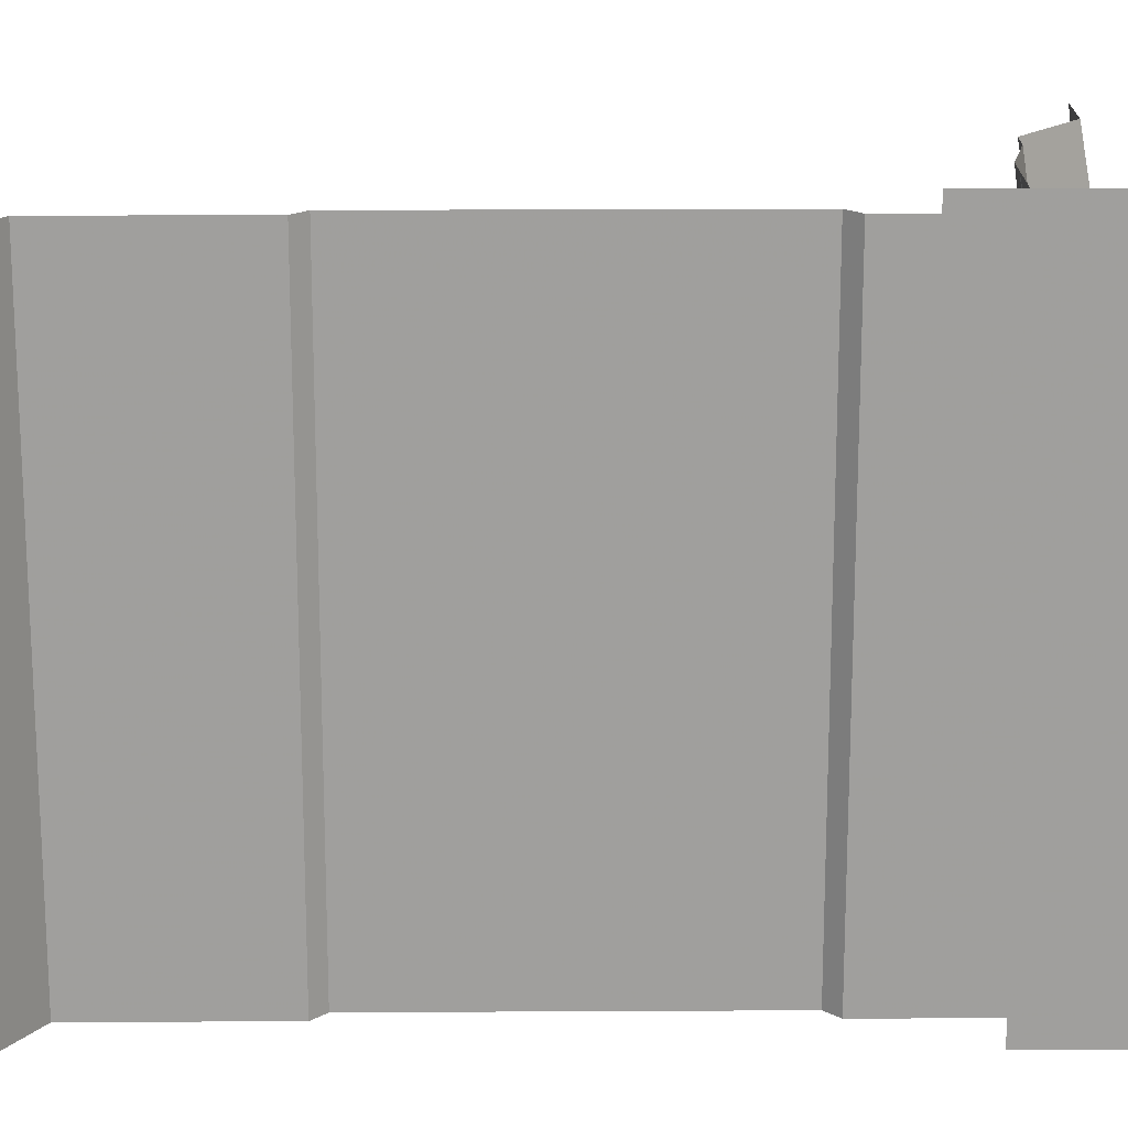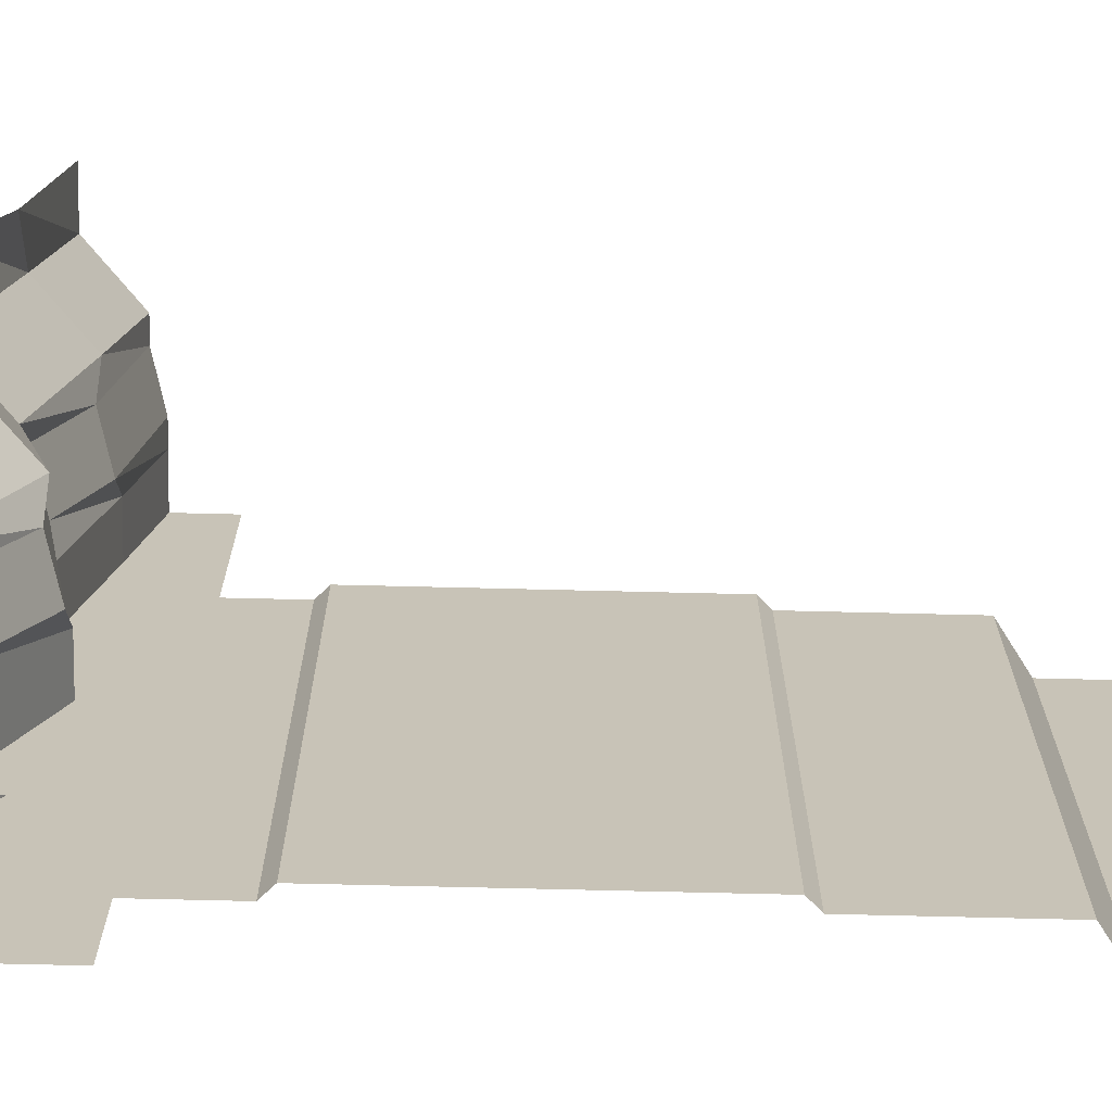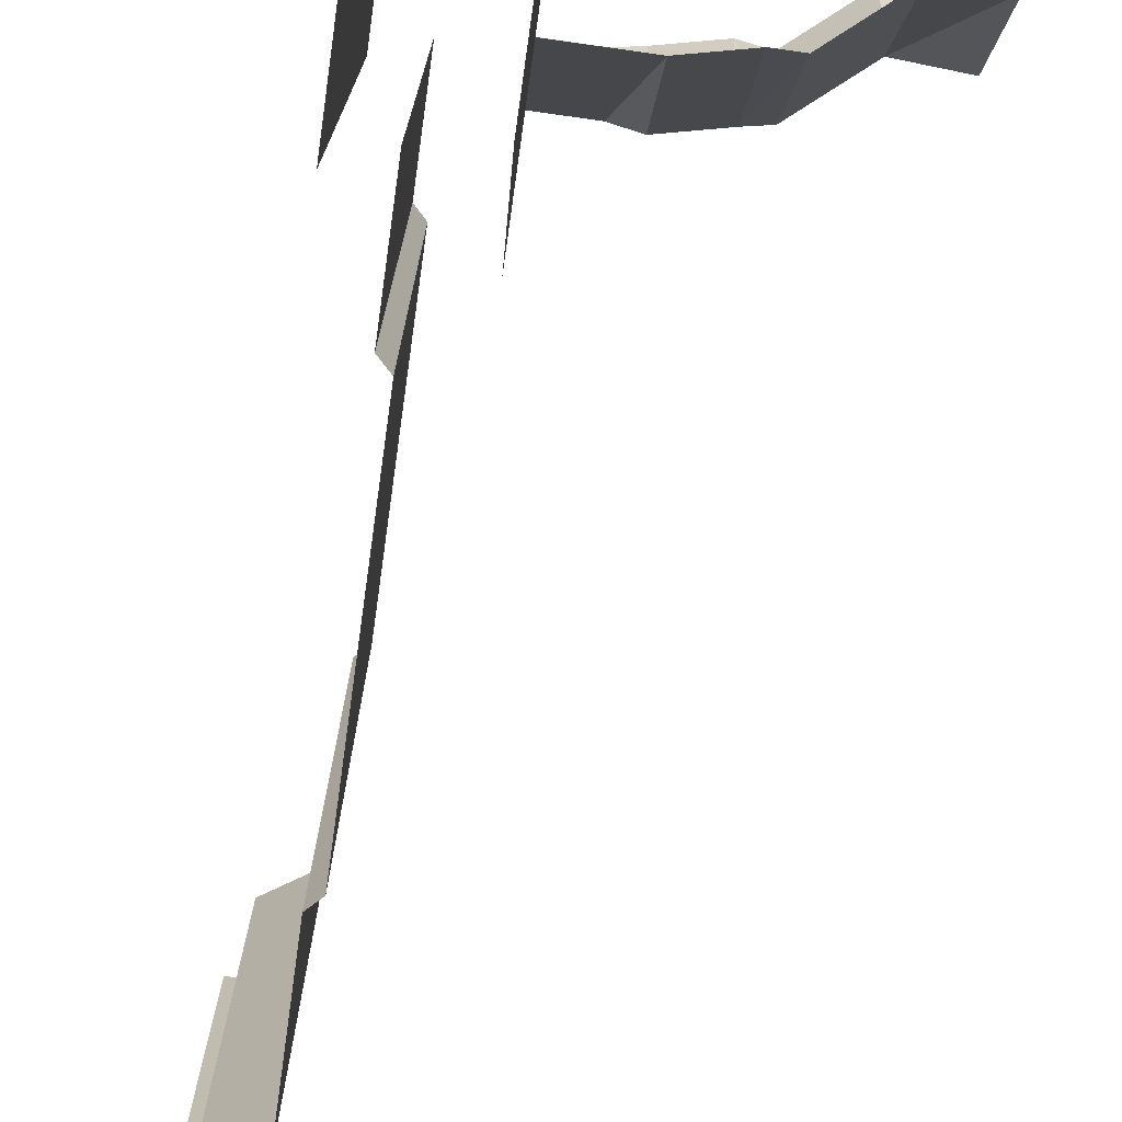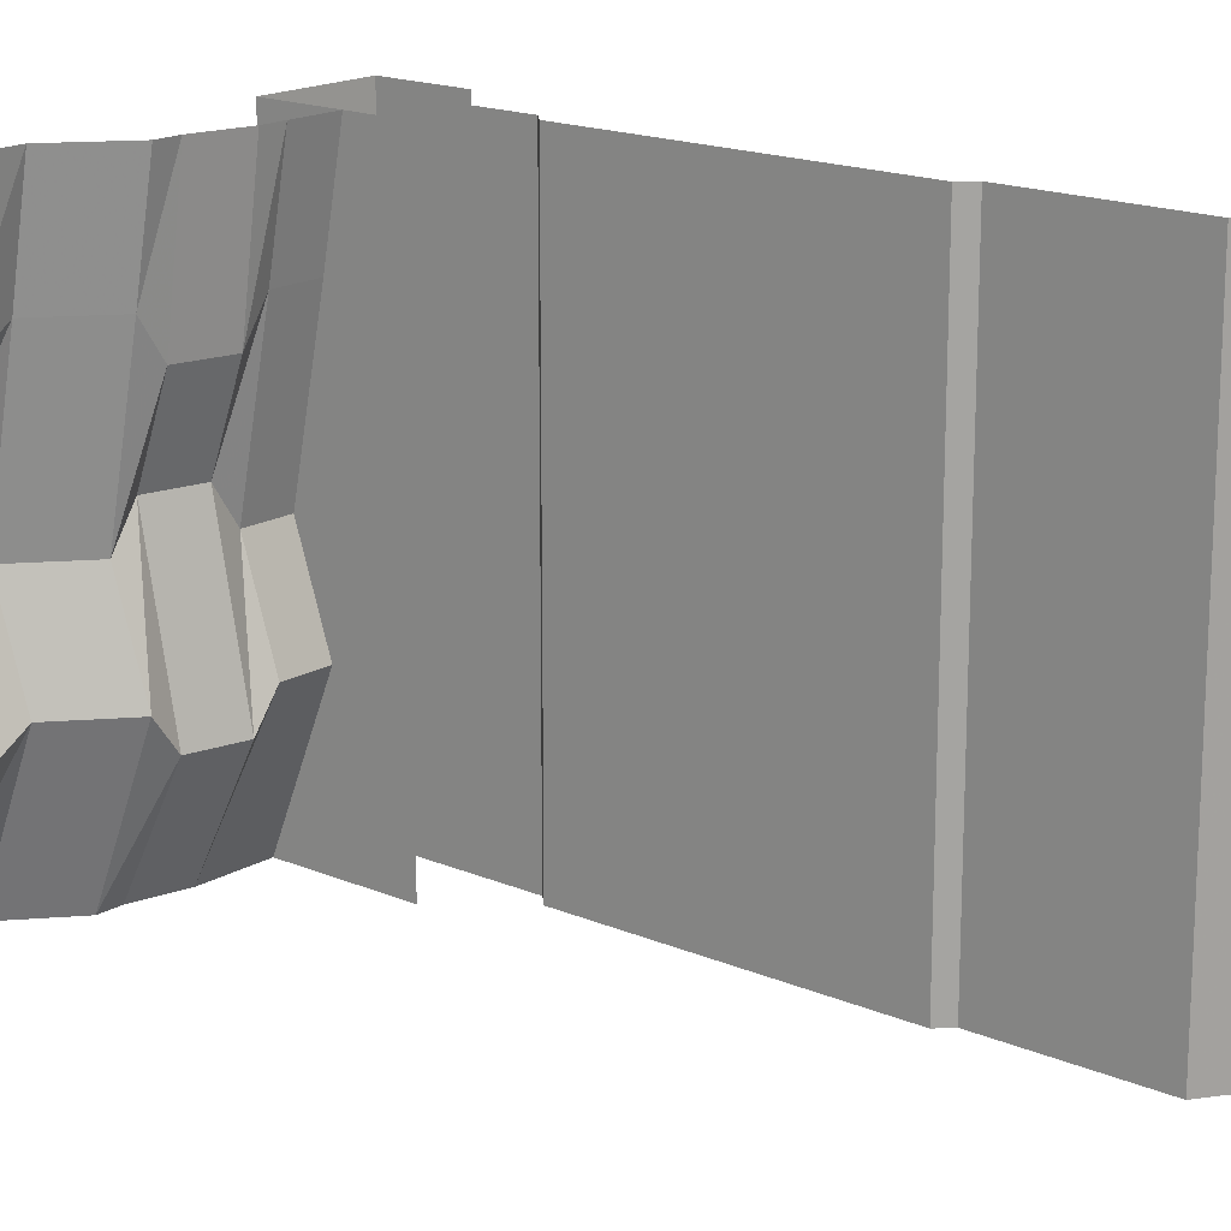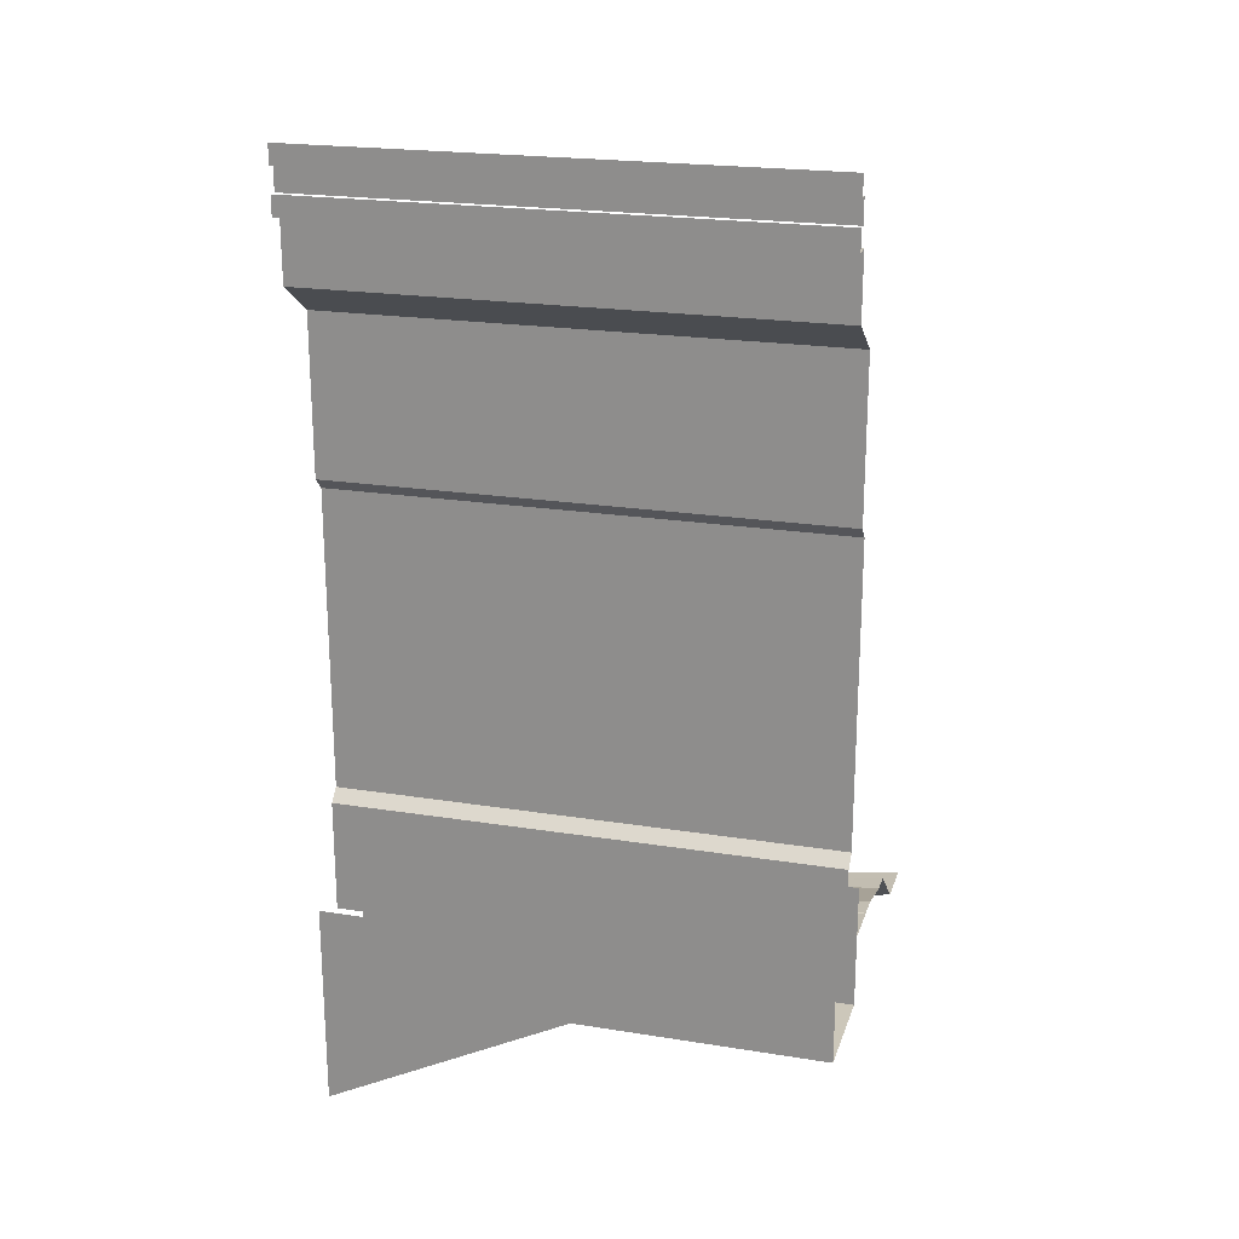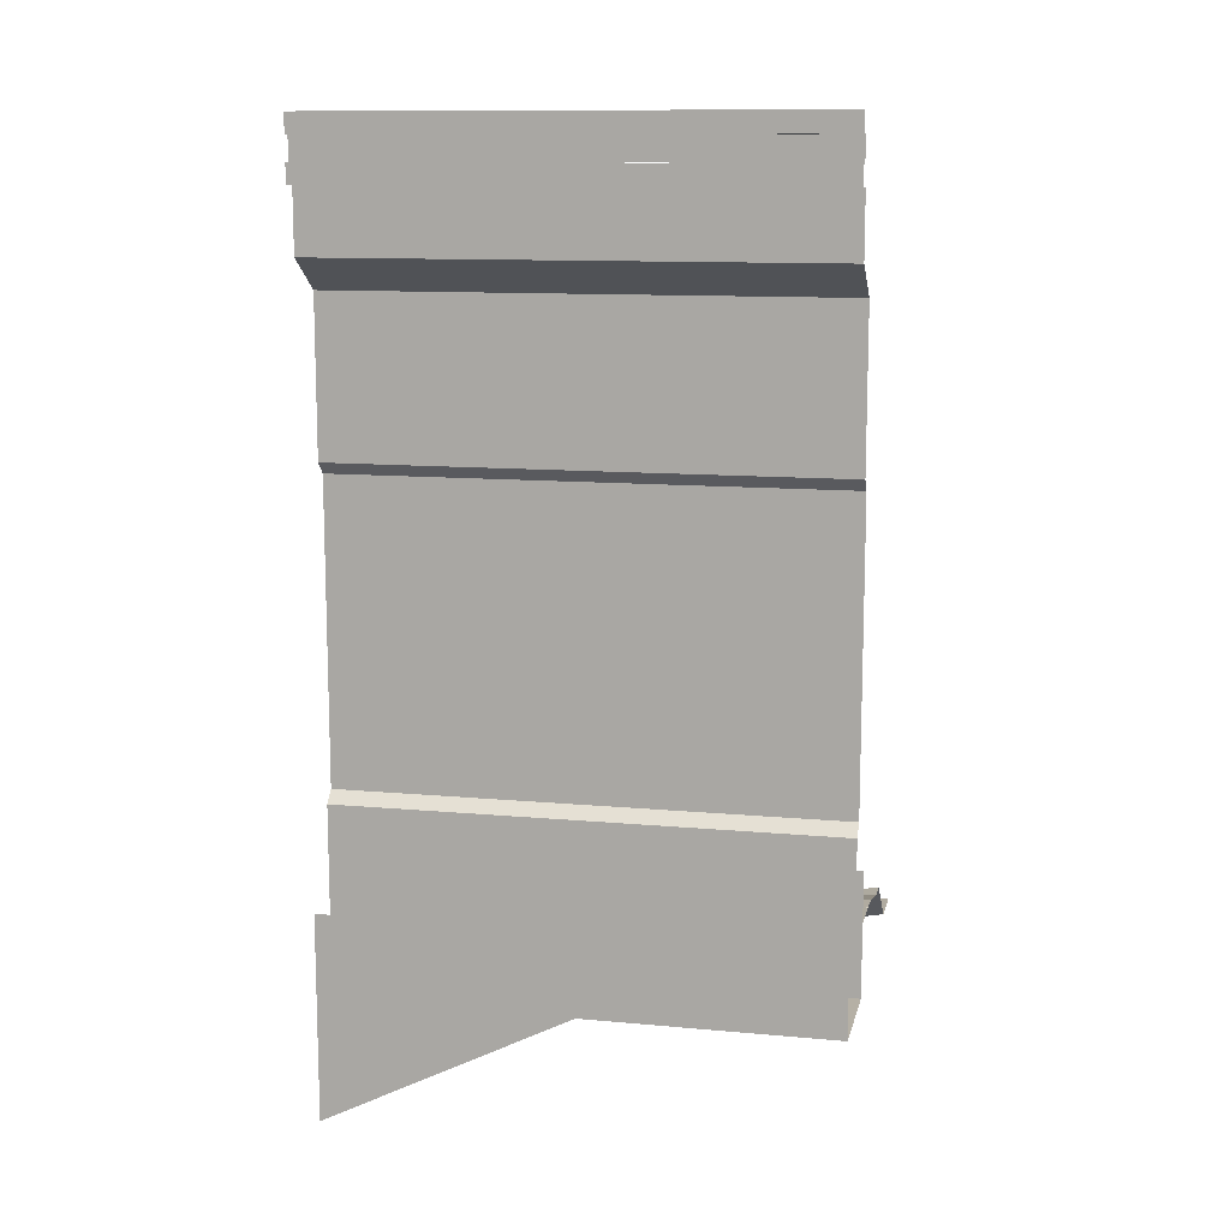
<metadata>
{"format":"obj","ext":"obj","renderer":"f3d","projection":"perspective","resolution":1024,"background":"white","views":[{"elev":18.8,"azim":-90.6,"up":"+Z"},{"elev":-70.6,"azim":88.6,"up":"+Z"},{"elev":-74.9,"azim":-8.0,"up":"+Z"},{"elev":17.2,"azim":130.5,"up":"+Z"},{"elev":21.4,"azim":-74.1,"up":"+Y"},{"elev":11.7,"azim":-77.5,"up":"+Y"}]}
</metadata>
<code>
v 0.2422 -1.5 0.5
v 0.1406 -1.477 0.5
v 0.1406 -1.516 0.2188
v 0.2422 -1.539 0.2188
v 0.2891 -1.539 0.2891
v 0.2891 -1.5 0.5
v 0.3984 -1.594 0.5
v 0.3984 -1.633 0.2891
v 0.5 -1.633 0.2188
v 0.5 -1.594 0.5
v 0.09375 -1.477 0.5
v 0.09375 -1.516 0.2891
v 0.1406 -1.578 0.04688
v 0.2422 -1.602 0.04688
v 0.2891 -1.602 -0.02344
v 0.3984 -1.695 -0.02344
v 0.5 -1.695 0.04688
v 0 -1.516 0.2891
v 0 -1.578 -0.02344
v 0.09375 -1.578 -0.02344
v 0.1406 -1.516 -0.2734
v 0.2422 -1.539 -0.2734
v 0.2891 -1.539 -0.2109
v 0.3984 -1.633 -0.2109
v 0.5 -1.633 -0.2734
v 0.09375 -1.516 -0.2109
v 0.1406 -1.633 -0.5
v 0.2422 -1.656 -0.5
v 0.2891 -1.656 -0.5
v 0.3984 -1.75 -0.5
v 0.5 -1.75 -0.5
v 0 -1.516 -0.2109
v 0 -1.633 -0.5
v 0.09375 -1.633 -0.5
v 0 -1.477 0.5
v -0.2109 -1.461 -0.5
v -0.2109 -1.875 -0.5
v -0.2109 -1.625 0
v -0.2109 -1.461 0.5
v -0.2109 -1.625 0.5
v 0 -1.625 0.5
v 0 -1.625 0
v 0 -1.375 0
v 0 -1.375 0.5
v 0 -1.875 -0.5
v -0.2188 -0.25 -0.5
v -0.125 -0.3125 -0.5
v -0.125 -0.3125 0.5
v -0.2188 -0.25 0.5
v -0.2188 -0.125 -0.5
v -0.2188 -0.125 0.5
v -0.25 -0.125 -0.5
v -0.25 -0.125 0.5
v -0.25 -0.08594 -0.5
v -0.25 -0.08594 0.5
v -0.25 0 -0.5
v -0.25 -0.03906 -0.5
v -0.25 -0.03906 0.5
v -0.25 0 0.5
v -0.2344 -0.03906 -0.5
v -0.2344 -0.08594 -0.5
v -0.2344 -0.08594 0.5
v -0.2344 -0.03906 0.5
v -0.125 -0.625 -0.5
v -0.125 -0.625 0.5
v -0.1016 -0.6484 -0.5
v -0.1016 -0.6484 0.5
v -0.1016 -1.25 -0.5
v -0.1016 -1.25 0.5
v -0.125 -1.273 -0.5
v -0.125 -1.273 0.5
v -0.125 -1.5 -0.5
v -0.125 -1.5 0.5
v 0 -1.375 -0.5
f 1 2 3
f 1 3 4
f 1 4 5
f 1 5 6
f 6 5 7
f 7 5 8
f 7 8 9
f 7 9 10
f 3 2 11
f 3 11 12
f 3 12 13
f 3 13 4
f 4 13 14
f 4 14 15
f 4 15 5
f 5 15 8
f 8 15 16
f 8 16 17
f 8 17 9
f 12 18 19
f 12 19 20
f 12 20 13
f 13 20 21
f 13 21 14
f 14 21 22
f 14 22 23
f 14 23 15
f 15 23 16
f 16 23 24
f 16 24 25
f 16 25 17
f 21 20 26
f 21 26 27
f 21 27 22
f 22 27 28
f 22 28 29
f 22 29 23
f 23 29 24
f 24 29 30
f 24 30 31
f 24 31 25
f 26 32 33
f 26 33 34
f 26 34 27
f 32 26 20
f 32 20 19
f 18 12 11
f 18 11 35
f 36 37 38
f 36 38 39
f 39 38 40
f 50 51 52
f 52 51 53
f 40 38 41
f 41 38 42
f 41 42 43
f 41 43 44
f 52 53 54
f 54 53 55
f 56 57 58
f 56 58 59
f 47 64 65
f 47 65 48
f 70 72 73
f 70 73 71
f 42 45 74
f 42 74 43
f 37 45 42
f 37 42 38
f 46 47 48
f 46 48 49
f 64 66 67
f 64 67 65
f 46 49 50
f 50 49 51
f 60 63 57
f 57 63 58
f 60 61 62
f 60 62 63
f 66 68 69
f 66 69 67
f 68 70 71
f 68 71 69

</code>
